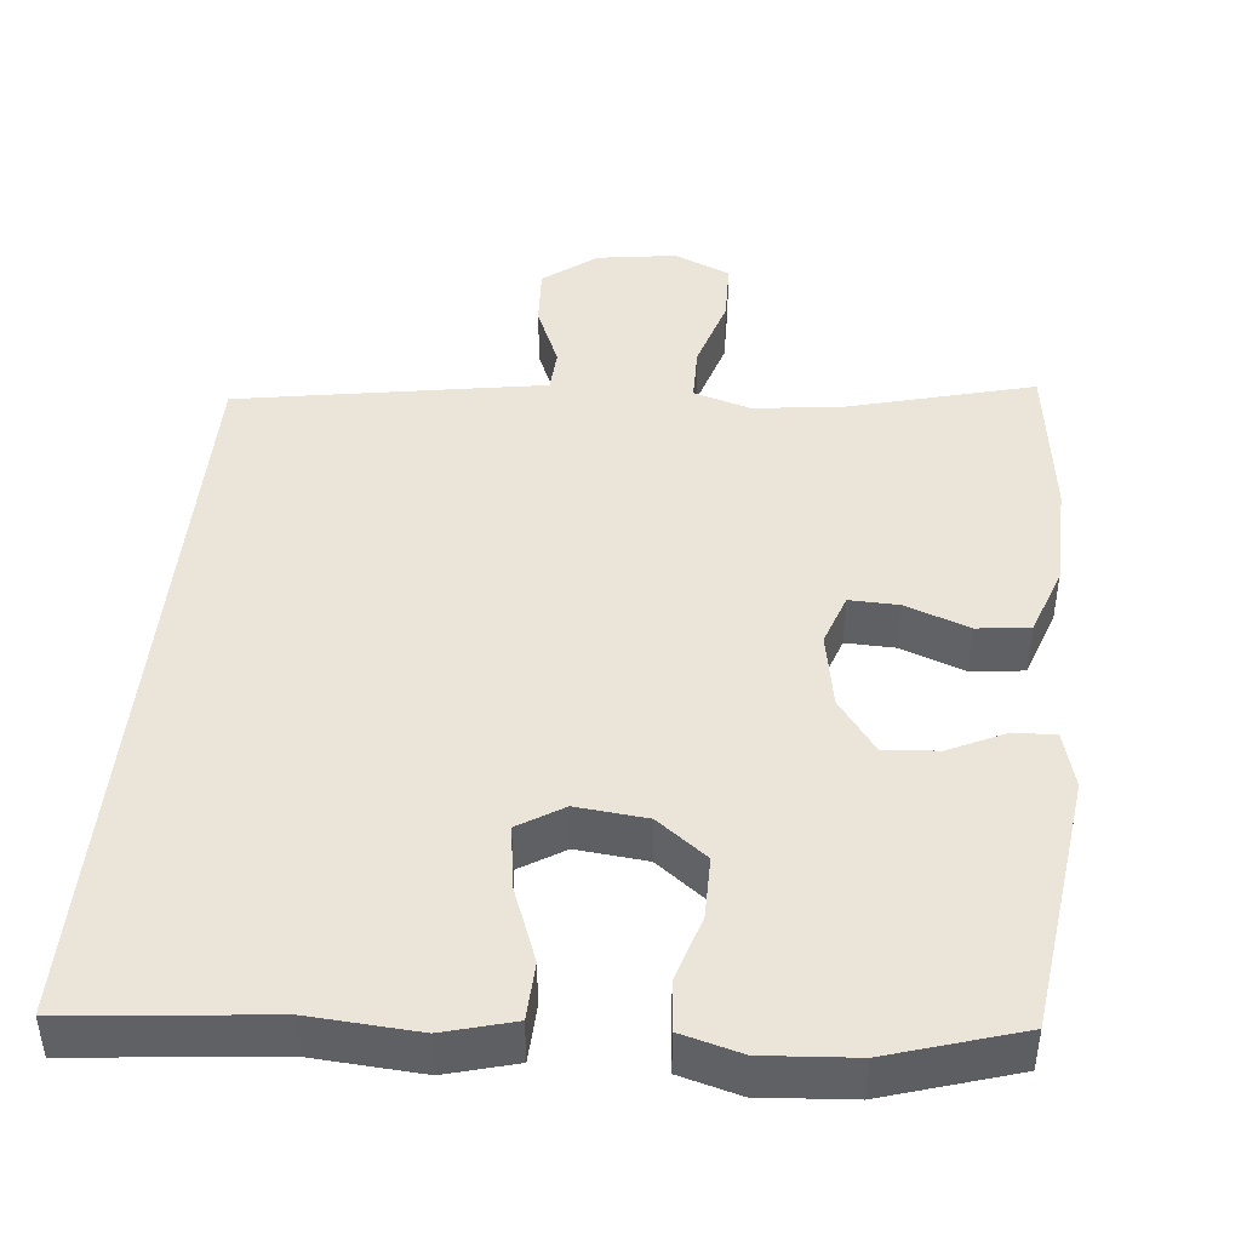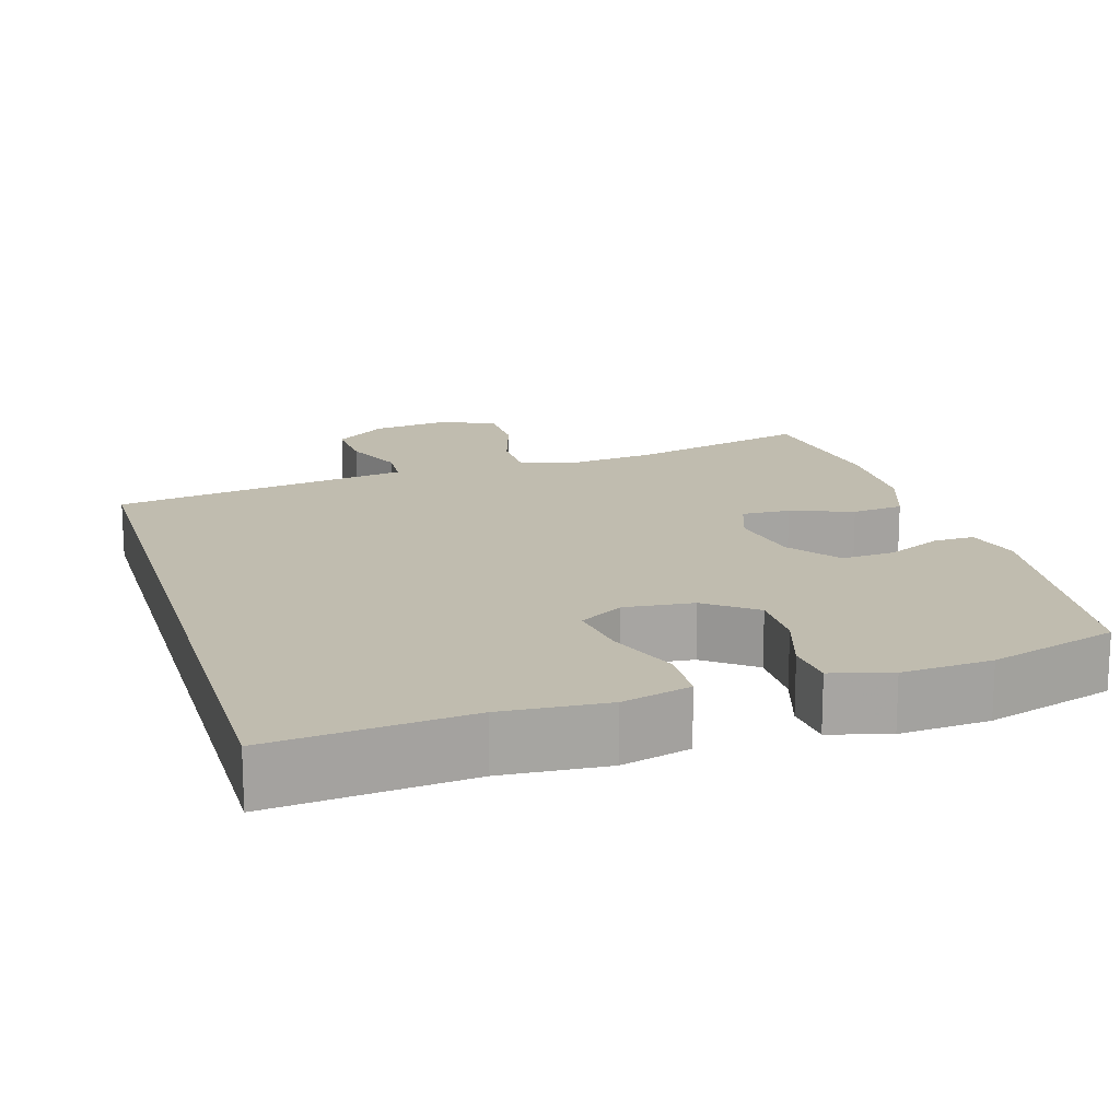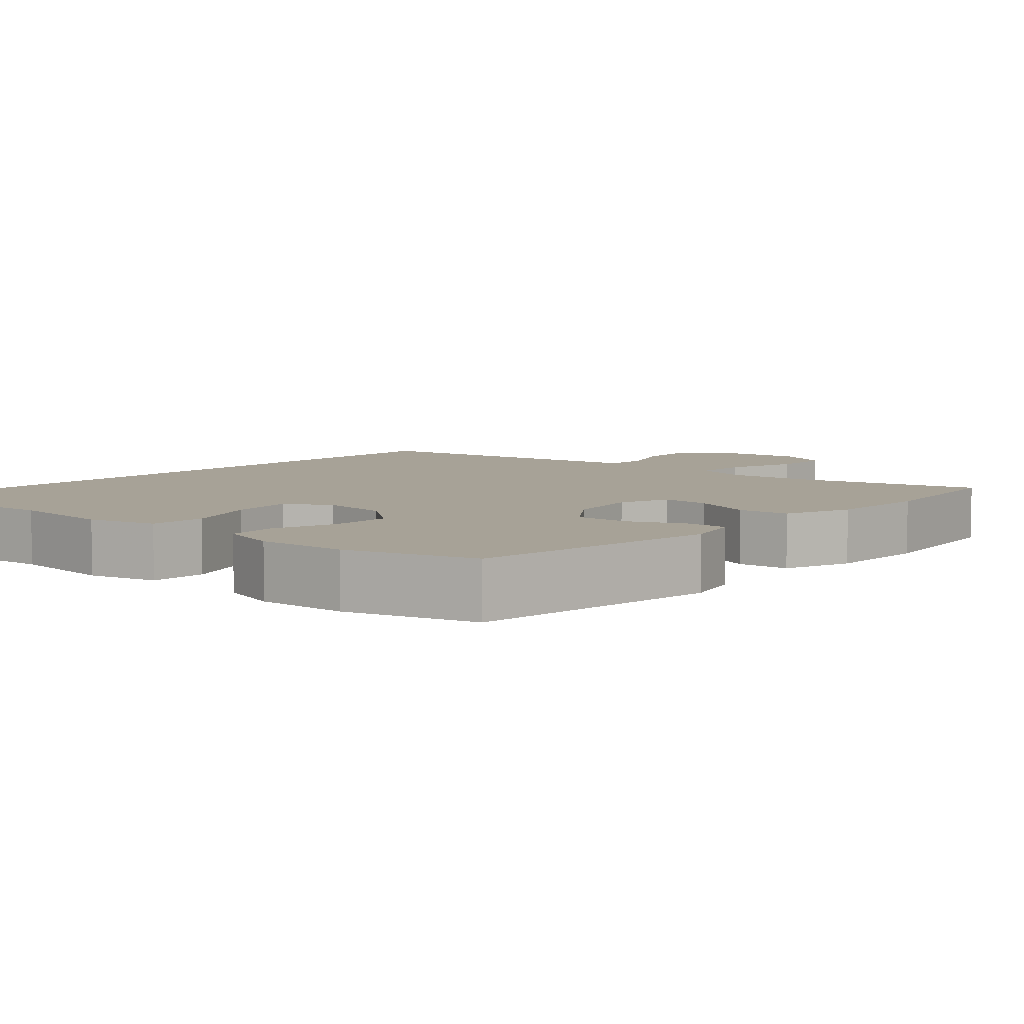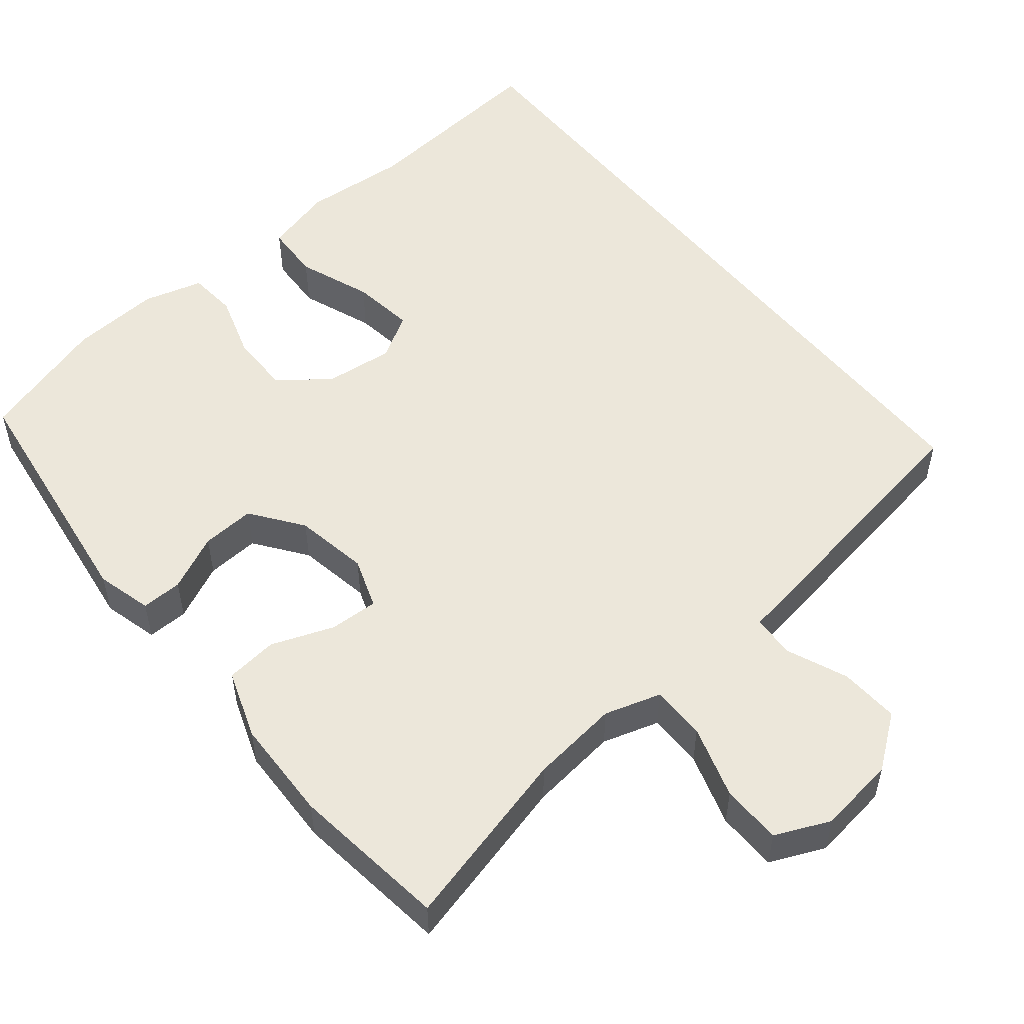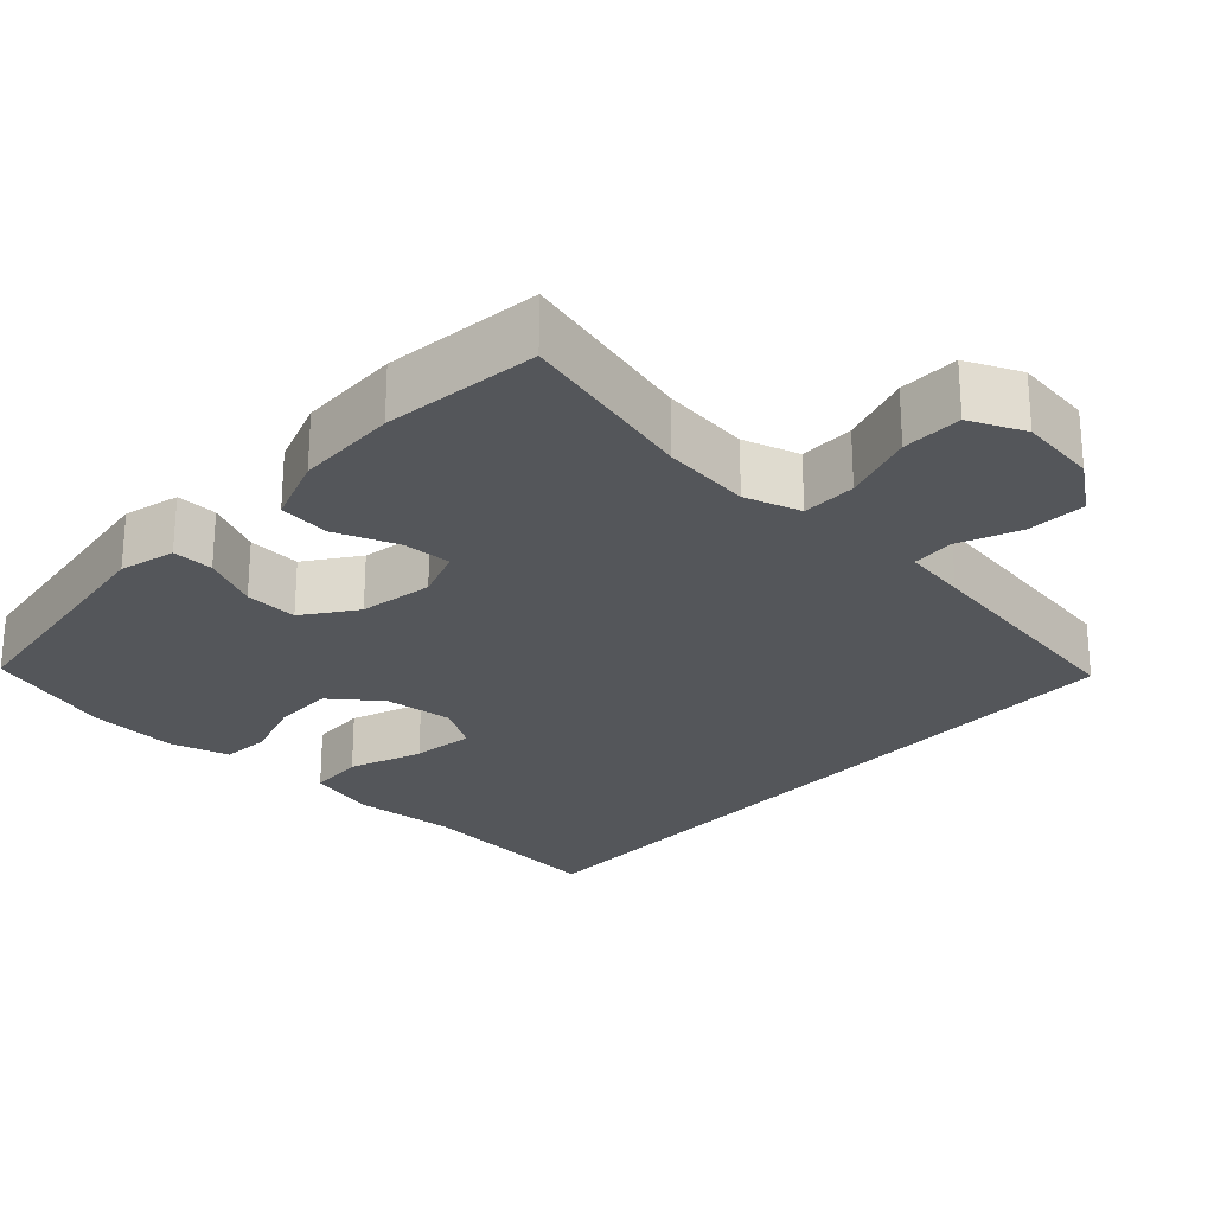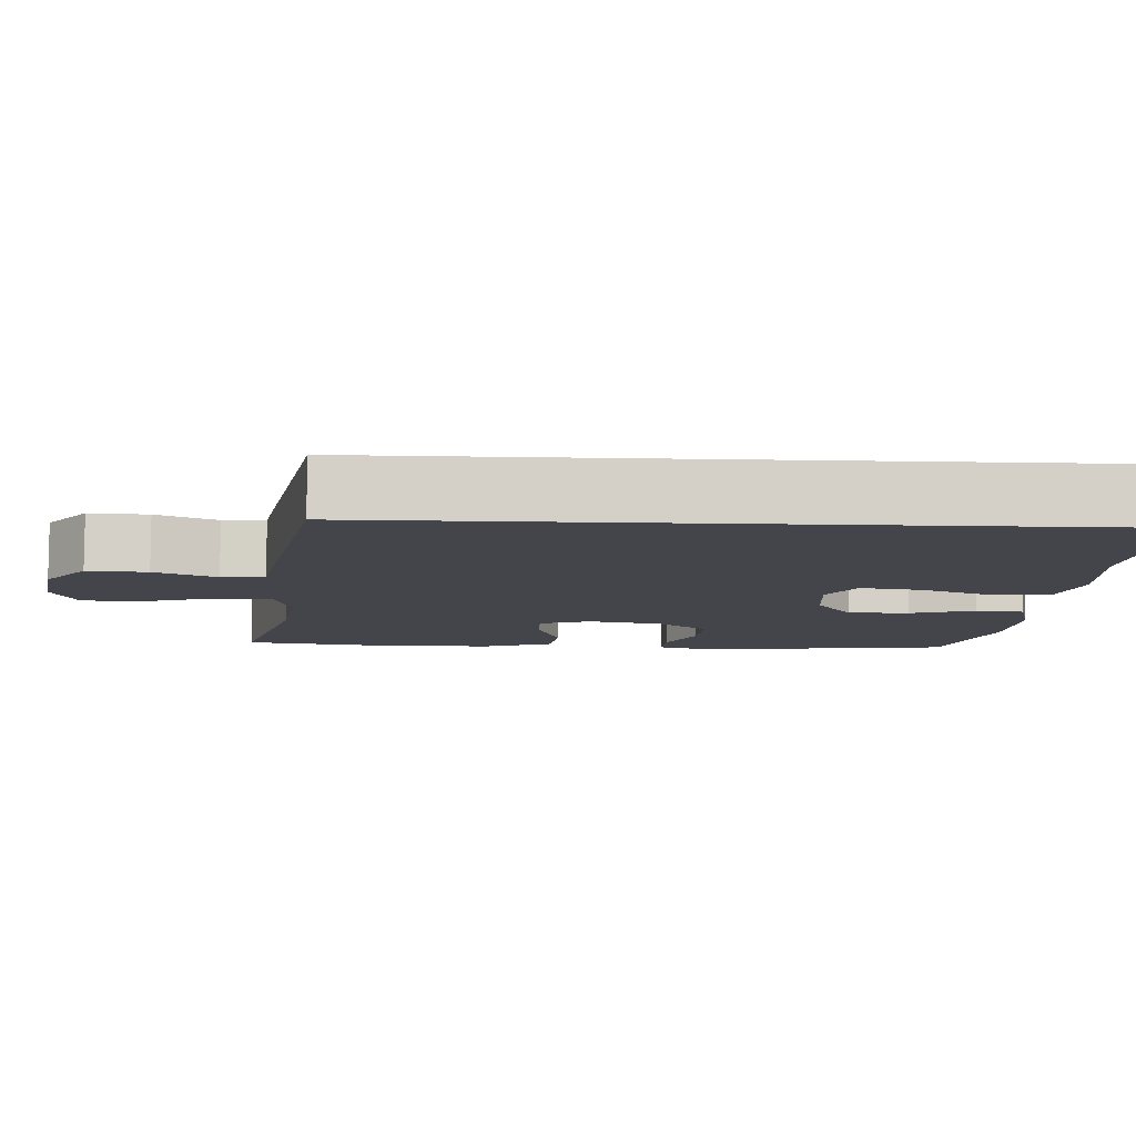
<metadata>
{"format":"obj","ext":"obj","renderer":"f3d","projection":"perspective","resolution":1024,"background":"white","views":[{"elev":44.6,"azim":5.8,"up":"+Y"},{"elev":16.3,"azim":-16.5,"up":"+Y"},{"elev":6.6,"azim":42.6,"up":"+Y"},{"elev":52.9,"azim":141.3,"up":"+Y"},{"elev":-25.4,"azim":137.9,"up":"+Y"},{"elev":-9.2,"azim":-93.1,"up":"+Y"}]}
</metadata>
<code>
v -0.5 0.07 0.585
v -0.241 0.07 0.558
v -0.103 0.07 0.567
v -0.013 0.07 0.542
v -0.01 0.07 0.468
v -0.047 0.07 0.372
v -0.059 0.07 0.29
v -0.001 0.07 0.254
v 0.09 0.07 0.263
v 0.155 0.07 0.312
v 0.155 0.07 0.392
v 0.129 0.07 0.477
v 0.135 0.07 0.541
v 0.213 0.07 0.562
v 0.331 0.07 0.553
v 0.5 0.07 0.5
v 0.542 0.07 0.169
v 0.522 0.07 0.096
v 0.468 0.07 0.098
v 0.395 0.07 0.133
v 0.325 0.07 0.138
v 0.275 0.07 0.071
v 0.257 0.07 -0.026
v 0.28 0.07 -0.093
v 0.344 0.07 -0.091
v 0.426 0.07 -0.061
v 0.494 0.07 -0.069
v 0.525 0.07 -0.159
v 0.528 0.07 -0.294
v 0.5 0.07 -0.5
v 0.264 0.07 -0.437
v 0.148 0.07 -0.422
v 0.074 0.07 -0.444
v 0.073 0.07 -0.516
v 0.102 0.07 -0.612
v 0.1 0.07 -0.691
v 0.028 0.07 -0.722
v -0.074 0.07 -0.707
v -0.142 0.07 -0.655
v -0.137 0.07 -0.577
v -0.103 0.07 -0.497
v -0.106 0.07 -0.441
v -0.19 0.07 -0.427
v -0.5 0.07 -0.374
v -0.5 0 0.585
v -0.241 0 0.558
v -0.103 0 0.567
v -0.013 0 0.542
v -0.01 0 0.468
v -0.047 0 0.372
v -0.059 0 0.29
v -0.001 0 0.254
v 0.09 0 0.263
v 0.155 0 0.312
v 0.155 0 0.392
v 0.129 0 0.477
v 0.135 0 0.541
v 0.213 0 0.562
v 0.331 0 0.553
v 0.5 0 0.5
v 0.542 0 0.169
v 0.522 0 0.096
v 0.468 0 0.098
v 0.395 0 0.133
v 0.325 0 0.138
v 0.275 0 0.071
v 0.257 0 -0.026
v 0.28 0 -0.093
v 0.344 0 -0.091
v 0.426 0 -0.061
v 0.494 0 -0.069
v 0.525 0 -0.159
v 0.528 0 -0.294
v 0.5 0 -0.5
v 0.264 0 -0.437
v 0.148 0 -0.422
v 0.074 0 -0.444
v 0.073 0 -0.516
v 0.102 0 -0.612
v 0.1 0 -0.691
v 0.028 0 -0.722
v -0.074 0 -0.707
v -0.142 0 -0.655
v -0.137 0 -0.577
v -0.103 0 -0.497
v -0.106 0 -0.441
v -0.19 0 -0.427
v -0.5 0 -0.374
f 42 43 44 1
f 38 39 40 41
f 38 41 42
f 37 38 42
f 34 35 36 37
f 33 34 37 42
f 32 33 42 1
f 28 29 30 31
f 25 26 27 28
f 24 25 28 31
f 23 24 31 32
f 17 18 19 20
f 17 20 21
f 16 17 21
f 15 16 21 22
f 11 12 13 14
f 10 11 14 15
f 3 4 5 6
f 2 3 6 7
f 1 2 7
f 32 1 7
f 23 32 7 8
f 10 15 22 23
f 9 10 23
f 8 9 23
f 45 88 87 86
f 85 84 83 82
f 86 85 82
f 86 82 81
f 81 80 79 78
f 86 81 78 77
f 45 86 77 76
f 75 74 73 72
f 72 71 70 69
f 75 72 69 68
f 76 75 68 67
f 64 63 62 61
f 65 64 61
f 65 61 60
f 66 65 60 59
f 58 57 56 55
f 59 58 55 54
f 50 49 48 47
f 51 50 47 46
f 51 46 45
f 51 45 76
f 52 51 76 67
f 67 66 59 54
f 67 54 53
f 67 53 52
f 1 45 46 2
f 2 46 47 3
f 3 47 48 4
f 4 48 49 5
f 5 49 50 6
f 6 50 51 7
f 7 51 52 8
f 8 52 53 9
f 9 53 54 10
f 10 54 55 11
f 11 55 56 12
f 12 56 57 13
f 13 57 58 14
f 14 58 59 15
f 15 59 60 16
f 16 60 61 17
f 17 61 62 18
f 18 62 63 19
f 19 63 64 20
f 20 64 65 21
f 21 65 66 22
f 22 66 67 23
f 23 67 68 24
f 24 68 69 25
f 25 69 70 26
f 26 70 71 27
f 27 71 72 28
f 28 72 73 29
f 29 73 74 30
f 30 74 75 31
f 31 75 76 32
f 32 76 77 33
f 33 77 78 34
f 34 78 79 35
f 35 79 80 36
f 36 80 81 37
f 37 81 82 38
f 38 82 83 39
f 39 83 84 40
f 40 84 85 41
f 41 85 86 42
f 42 86 87 43
f 43 87 88 44
f 44 88 45 1

</code>
